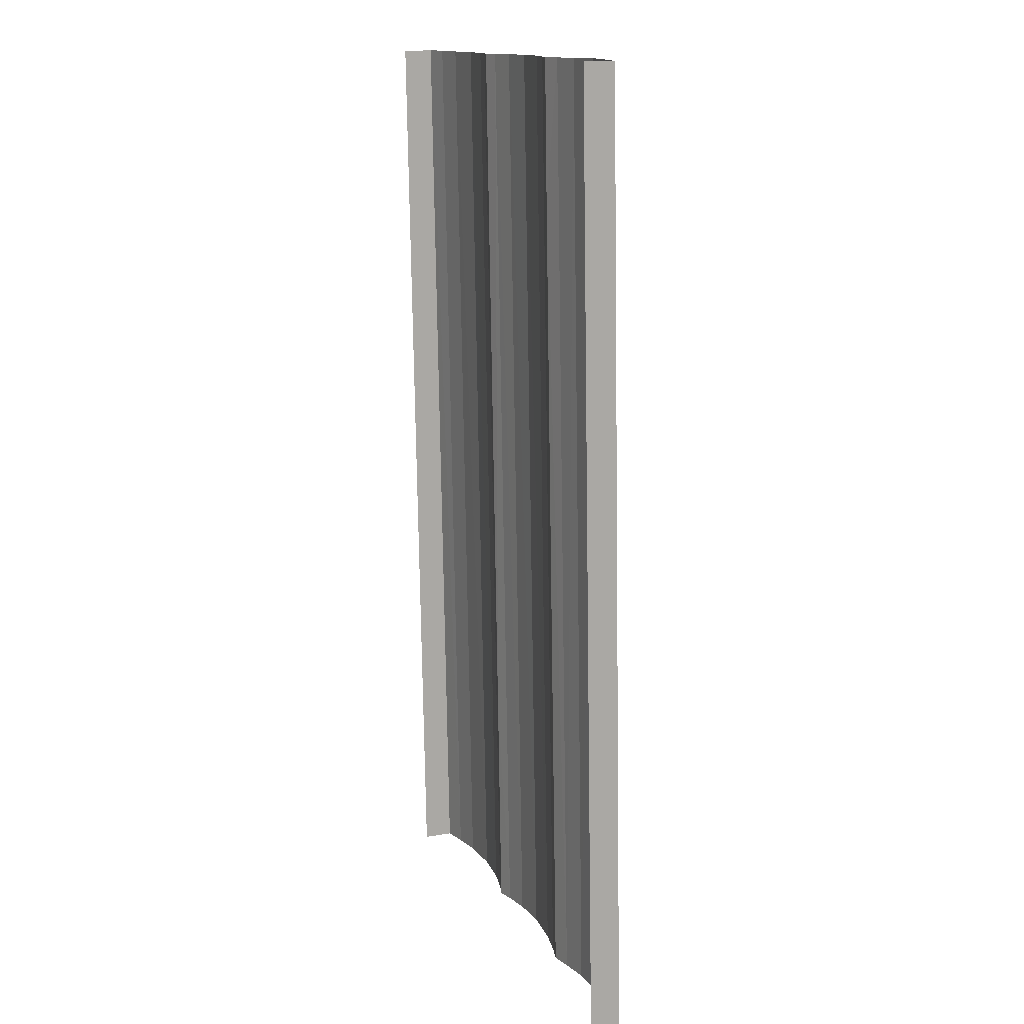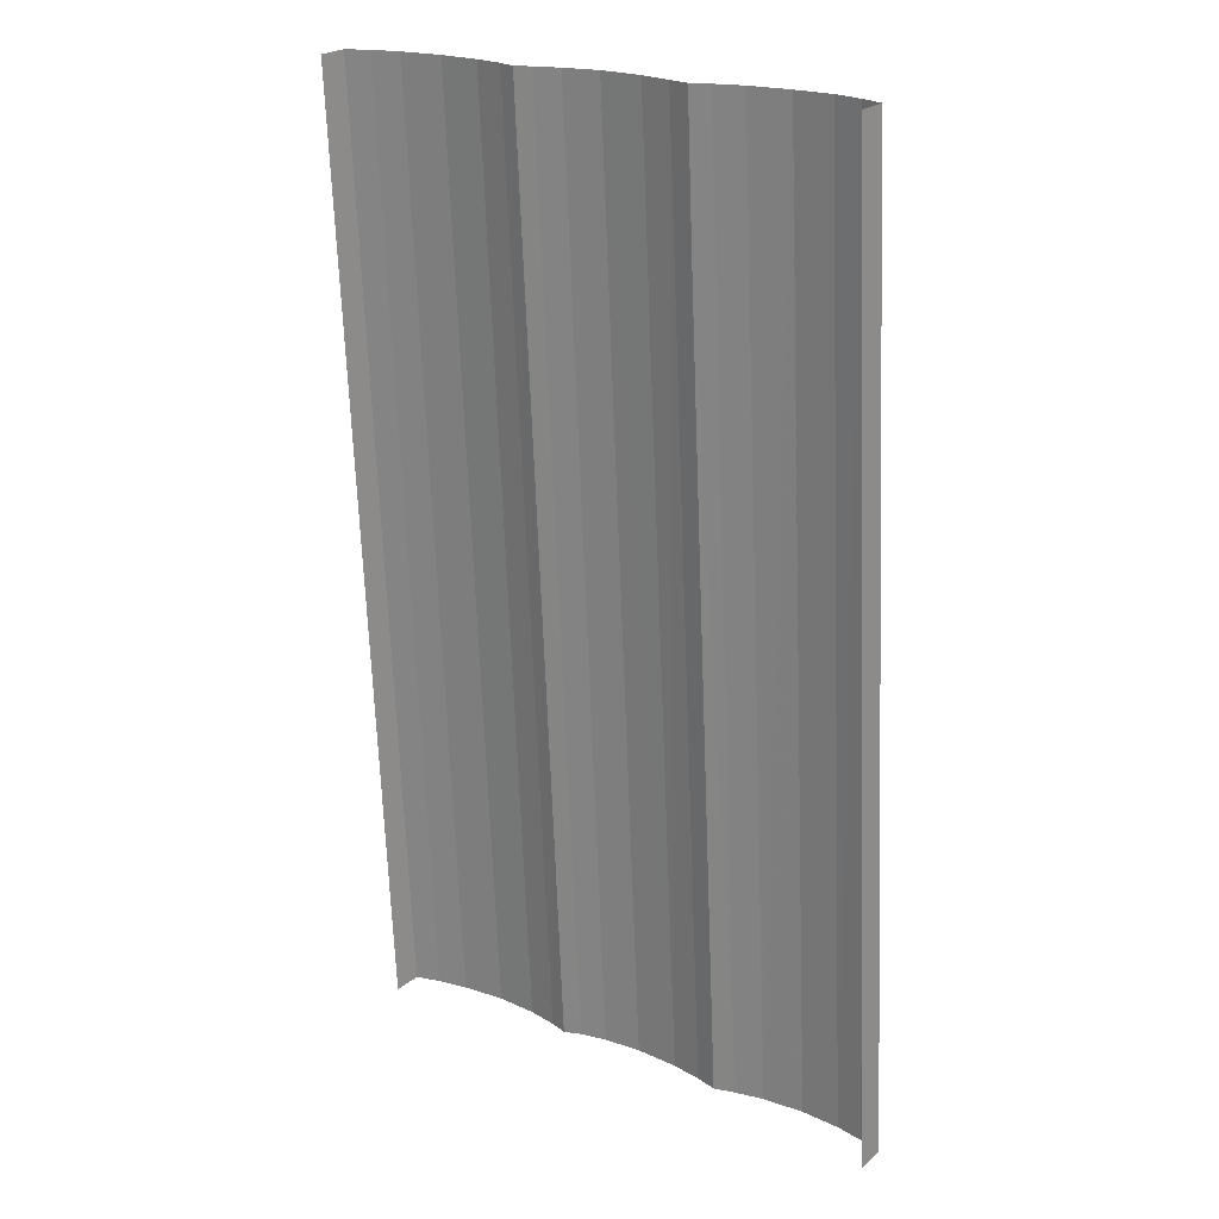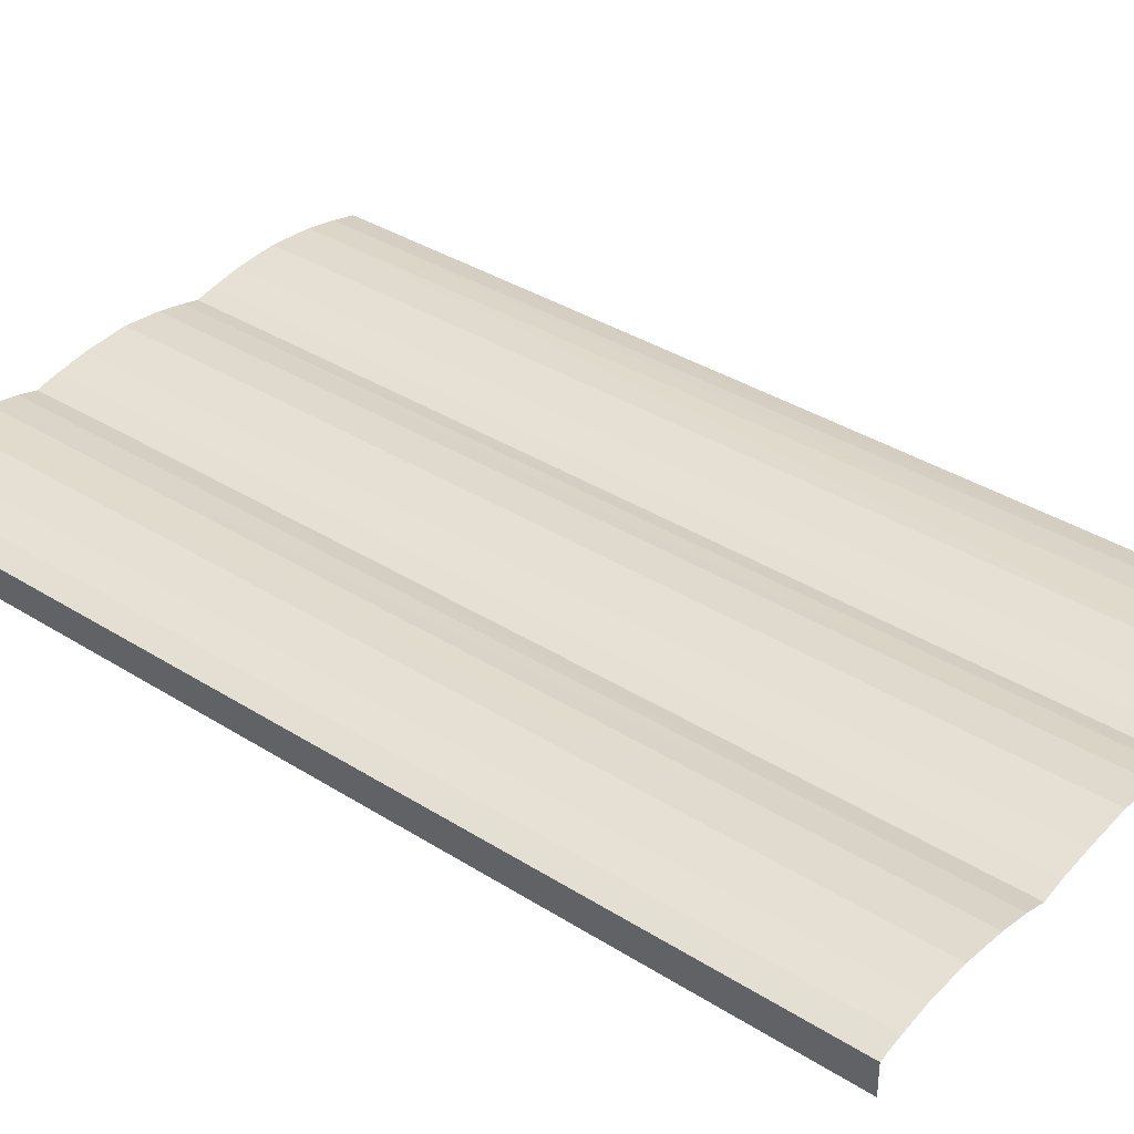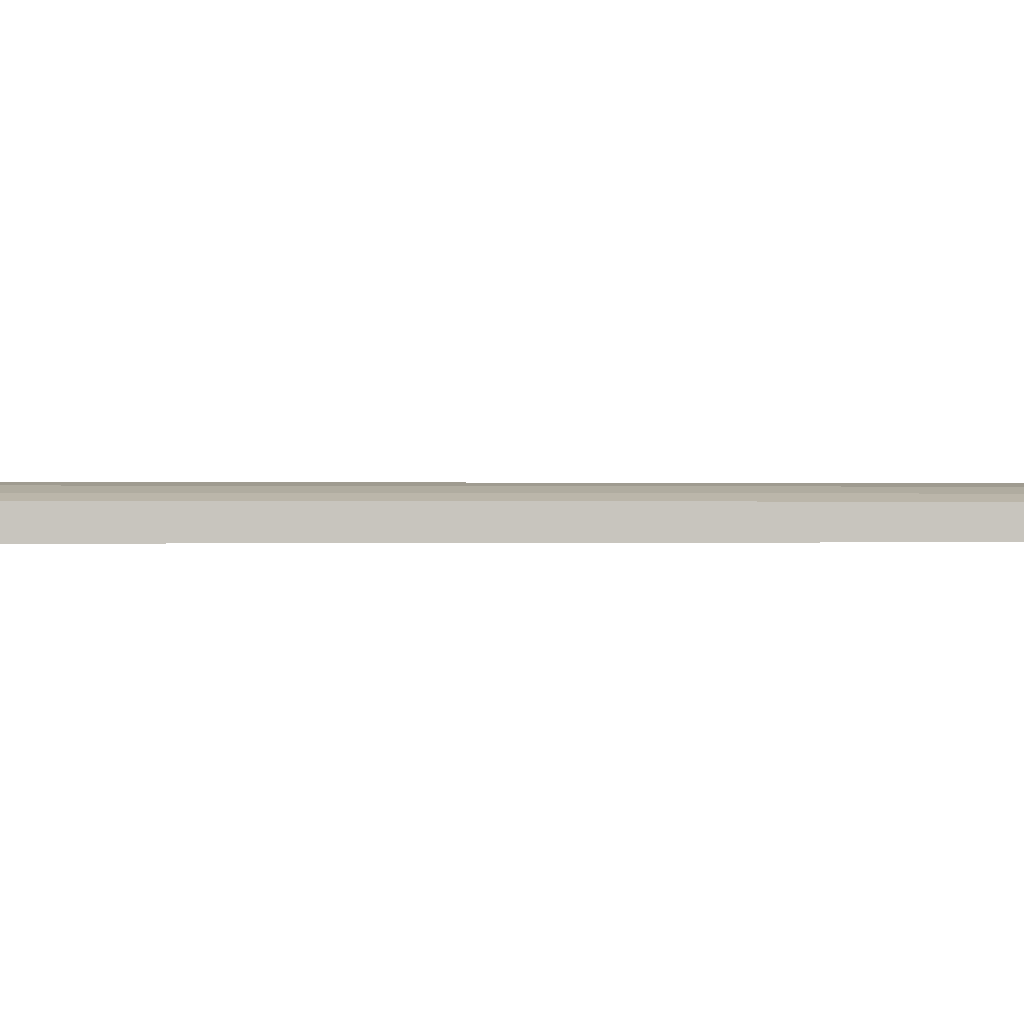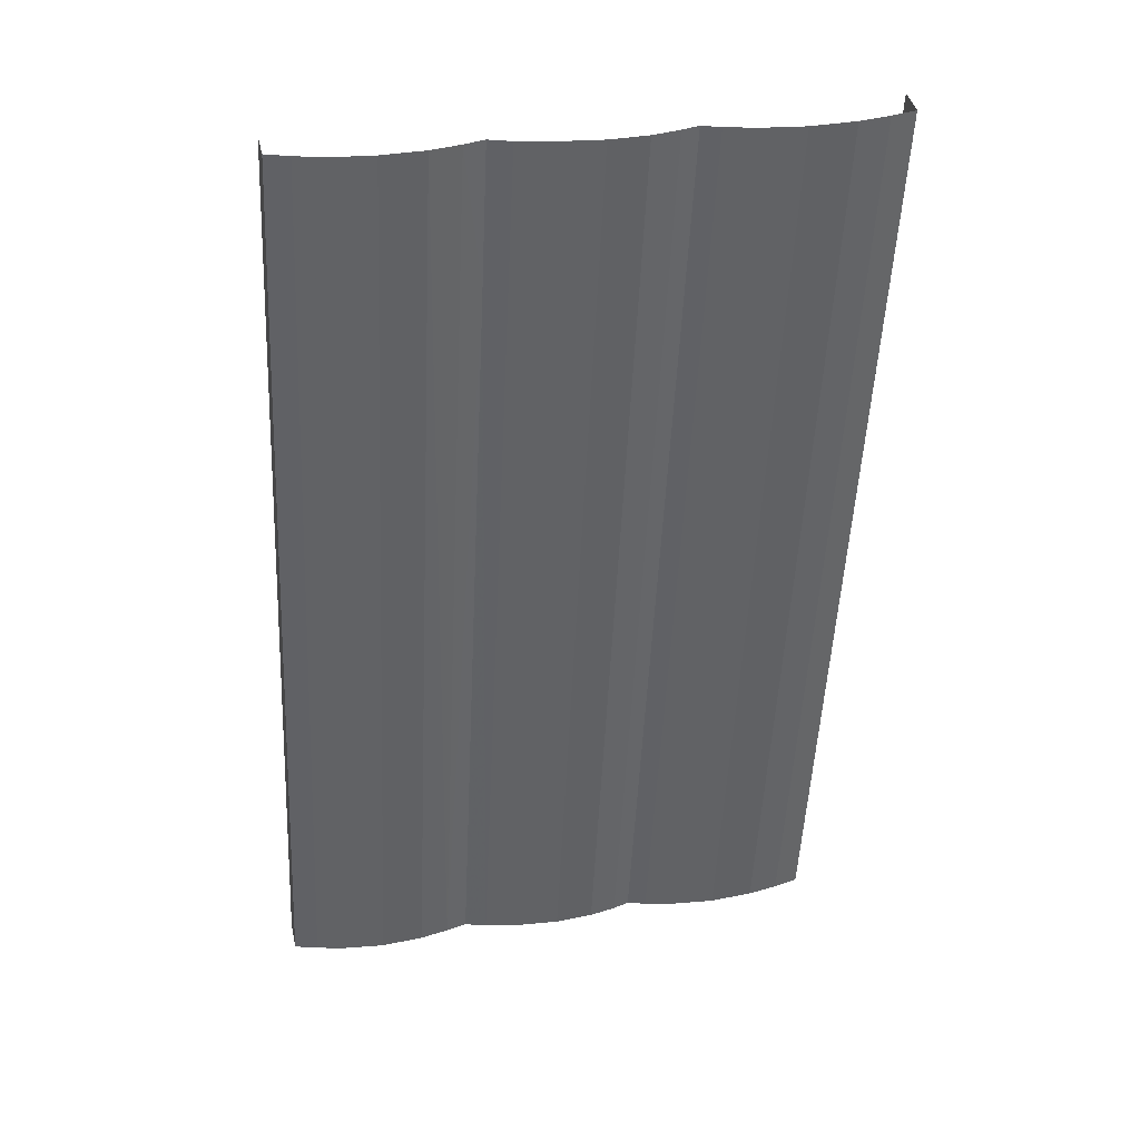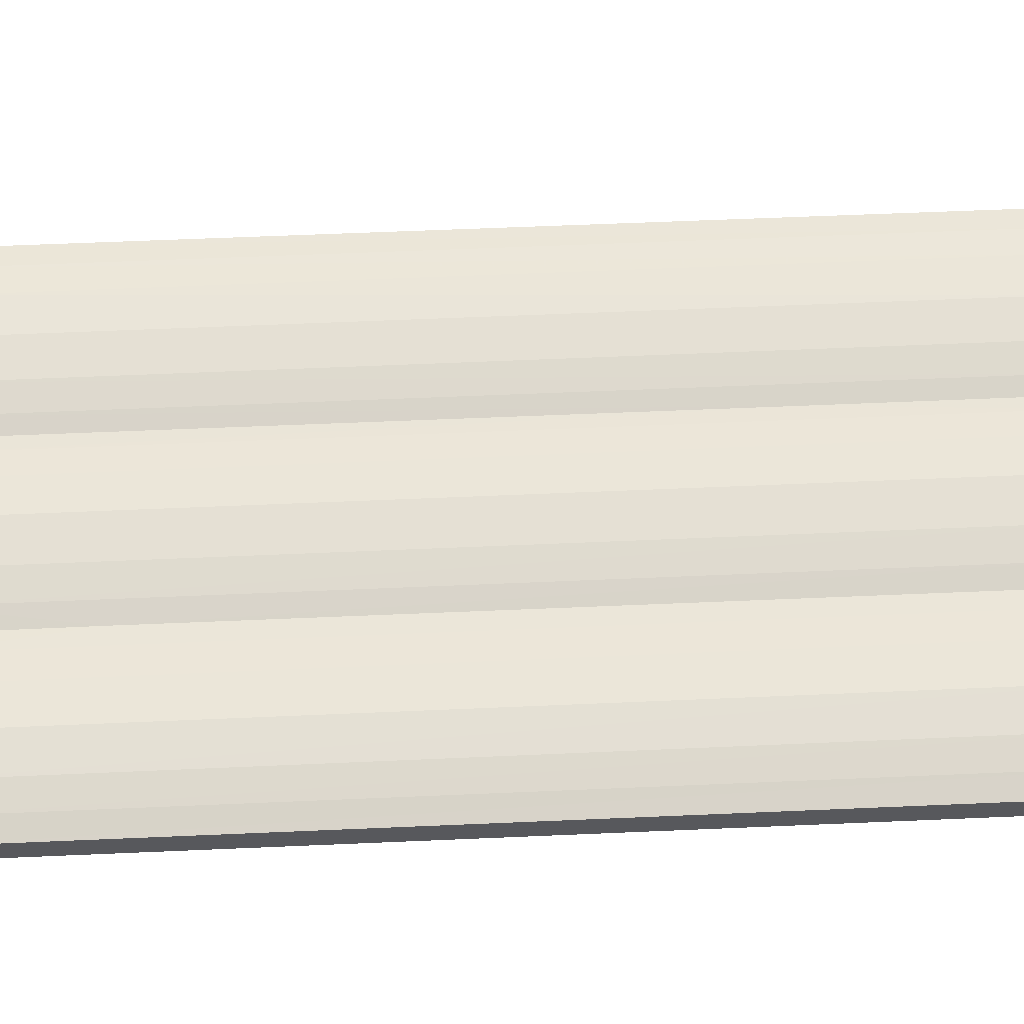
<metadata>
{"format":"obj","ext":"obj","renderer":"f3d","projection":"perspective","resolution":1024,"background":"white","views":[{"elev":16.4,"azim":-109.4,"up":"+Y"},{"elev":24.2,"azim":-143.1,"up":"+Y"},{"elev":36.1,"azim":-53.1,"up":"+Z"},{"elev":-0.0,"azim":79.7,"up":"+Z"},{"elev":40.1,"azim":-12.5,"up":"+Y"},{"elev":61.5,"azim":-95.3,"up":"+Z"}]}
</metadata>
<code>
v -2.199e+05 -1.251e+05 12.43
v -2.199e+05 -1.25e+05 12.43
v -2.199e+05 -1.251e+05 12.43
v -2.199e+05 -1.25e+05 12.43
v -2.199e+05 -1.251e+05 12.43
v -2.199e+05 -1.251e+05 12.43
v -2.199e+05 -1.25e+05 12.43
v -2.199e+05 -1.25e+05 12.43
v -2.199e+05 -1.251e+05 13.65
v -2.199e+05 -1.25e+05 13.65
v -2.199e+05 -1.25e+05 13.84
v -2.199e+05 -1.251e+05 13.84
v -2.199e+05 -1.25e+05 13.84
v -2.199e+05 -1.25e+05 13.65
v -2.199e+05 -1.251e+05 13.65
v -2.199e+05 -1.251e+05 13.84
v -2.199e+05 -1.251e+05 13.94
v -2.199e+05 -1.25e+05 13.84
v -2.199e+05 -1.25e+05 13.94
v -2.199e+05 -1.251e+05 13.84
v -2.199e+05 -1.251e+05 13.94
v -2.199e+05 -1.25e+05 13.84
v -2.199e+05 -1.25e+05 13.94
v -2.199e+05 -1.251e+05 13.84
v -2.199e+05 -1.251e+05 13.84
v -2.199e+05 -1.25e+05 13.65
v -2.199e+05 -1.251e+05 13.65
v -2.199e+05 -1.25e+05 13.84
v -2.199e+05 -1.251e+05 13.48
v -2.199e+05 -1.25e+05 13.48
v -2.199e+05 -1.25e+05 13.48
v -2.199e+05 -1.251e+05 13.94
v -2.199e+05 -1.25e+05 13.94
v -2.199e+05 -1.25e+05 13.49
v -2.199e+05 -1.25e+05 13.65
v -2.199e+05 -1.251e+05 13.49
v -2.199e+05 -1.251e+05 13.65
v -2.199e+05 -1.251e+05 13.49
v -2.199e+05 -1.251e+05 13.84
v -2.199e+05 -1.25e+05 13.84
v -2.199e+05 -1.25e+05 13.65
v -2.199e+05 -1.251e+05 13.65
v -2.199e+05 -1.25e+05 13.65
v -2.199e+05 -1.251e+05 13.65
v -2.199e+05 -1.25e+05 13.44
v -2.199e+05 -1.251e+05 13.44
v -2.199e+05 -1.25e+05 13.44
v -2.199e+05 -1.251e+05 13.44
v -2.199e+05 -1.25e+05 13.44
v -2.199e+05 -1.25e+05 13.44
v -2.199e+05 -1.251e+05 13.44
v -2.199e+05 -1.251e+05 13.44
f 1 2 3
f 2 4 3
f 5 6 7
f 6 4 8
f 3 4 6
f 7 6 8
f 35 19 18
f 35 40 19
f 40 34 41
f 49 31 50
f 41 34 50
f 35 34 40
f 31 41 50
f 7 43 45
f 8 23 7
f 7 22 43
f 7 23 22
f 14 50 34
f 8 50 14
f 8 13 23
f 8 14 13
f 1 27 48
f 3 32 1
f 1 25 27
f 1 32 25
f 9 51 29
f 3 51 9
f 3 12 32
f 3 9 12
f 38 52 15
f 15 52 6
f 6 5 21
f 15 6 16
f 5 46 44
f 16 6 21
f 21 5 24
f 24 5 44
f 17 3 6
f 6 52 38
f 29 51 3
f 37 20 6
f 37 6 38
f 42 29 3
f 39 42 3
f 20 17 6
f 17 39 3
f 50 8 4
f 49 50 4
f 31 49 10
f 10 49 4
f 4 2 33
f 10 4 11
f 2 47 26
f 11 4 33
f 33 2 28
f 28 2 26
f 9 10 11
f 12 9 11
f 13 14 15
f 16 13 15
f 17 18 19
f 17 20 18
f 21 22 23
f 21 24 22
f 25 26 27
f 25 28 26
f 29 30 9
f 30 31 10
f 9 30 10
f 28 32 33
f 28 25 32
f 34 35 36
f 36 37 38
f 36 35 37
f 39 40 41
f 42 39 41
f 24 43 22
f 24 44 43
f 12 11 33
f 32 12 33
f 15 14 36
f 15 36 38
f 14 34 36
f 20 35 18
f 20 37 35
f 44 45 43
f 44 46 45
f 23 13 16
f 21 23 16
f 42 41 30
f 42 30 29
f 41 31 30
f 39 19 40
f 39 17 19
f 27 47 48
f 27 26 47
f 48 2 1
f 48 47 2
f 46 5 7
f 45 46 7

</code>
